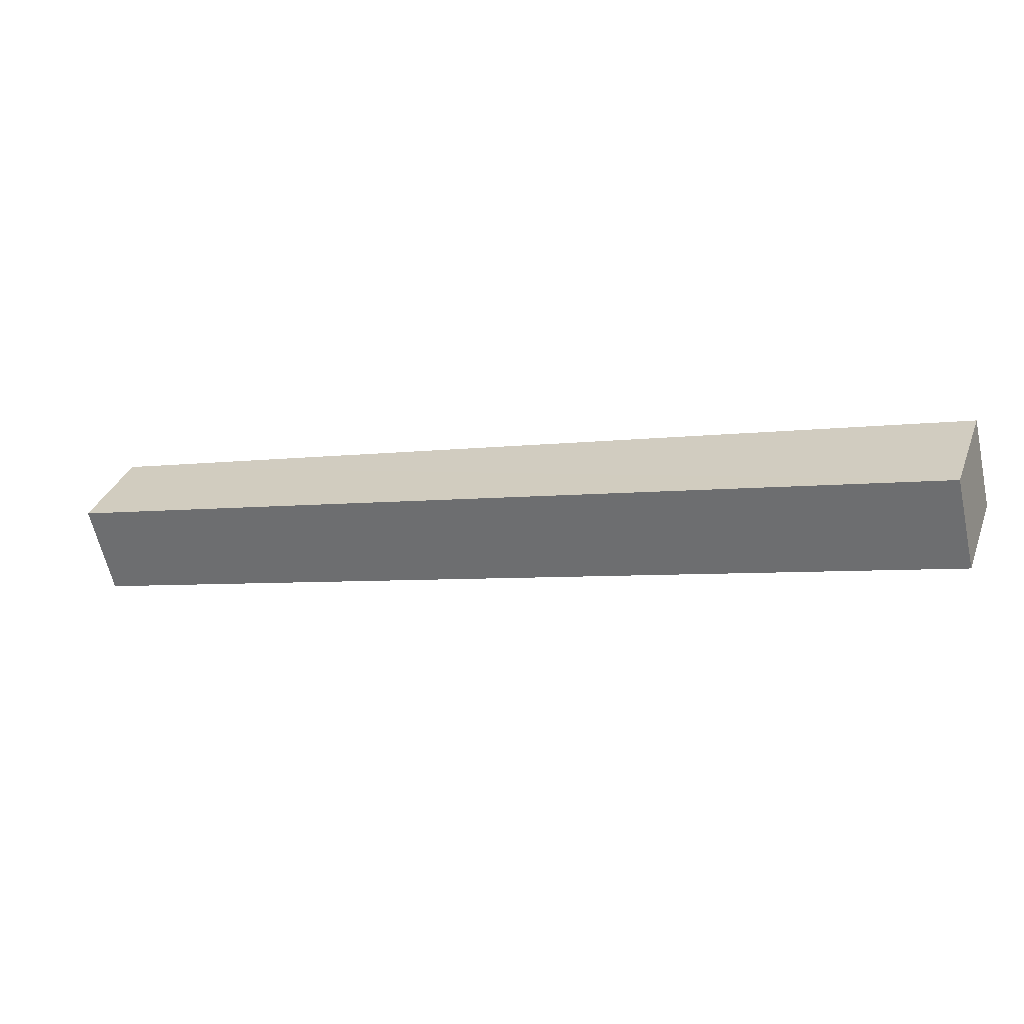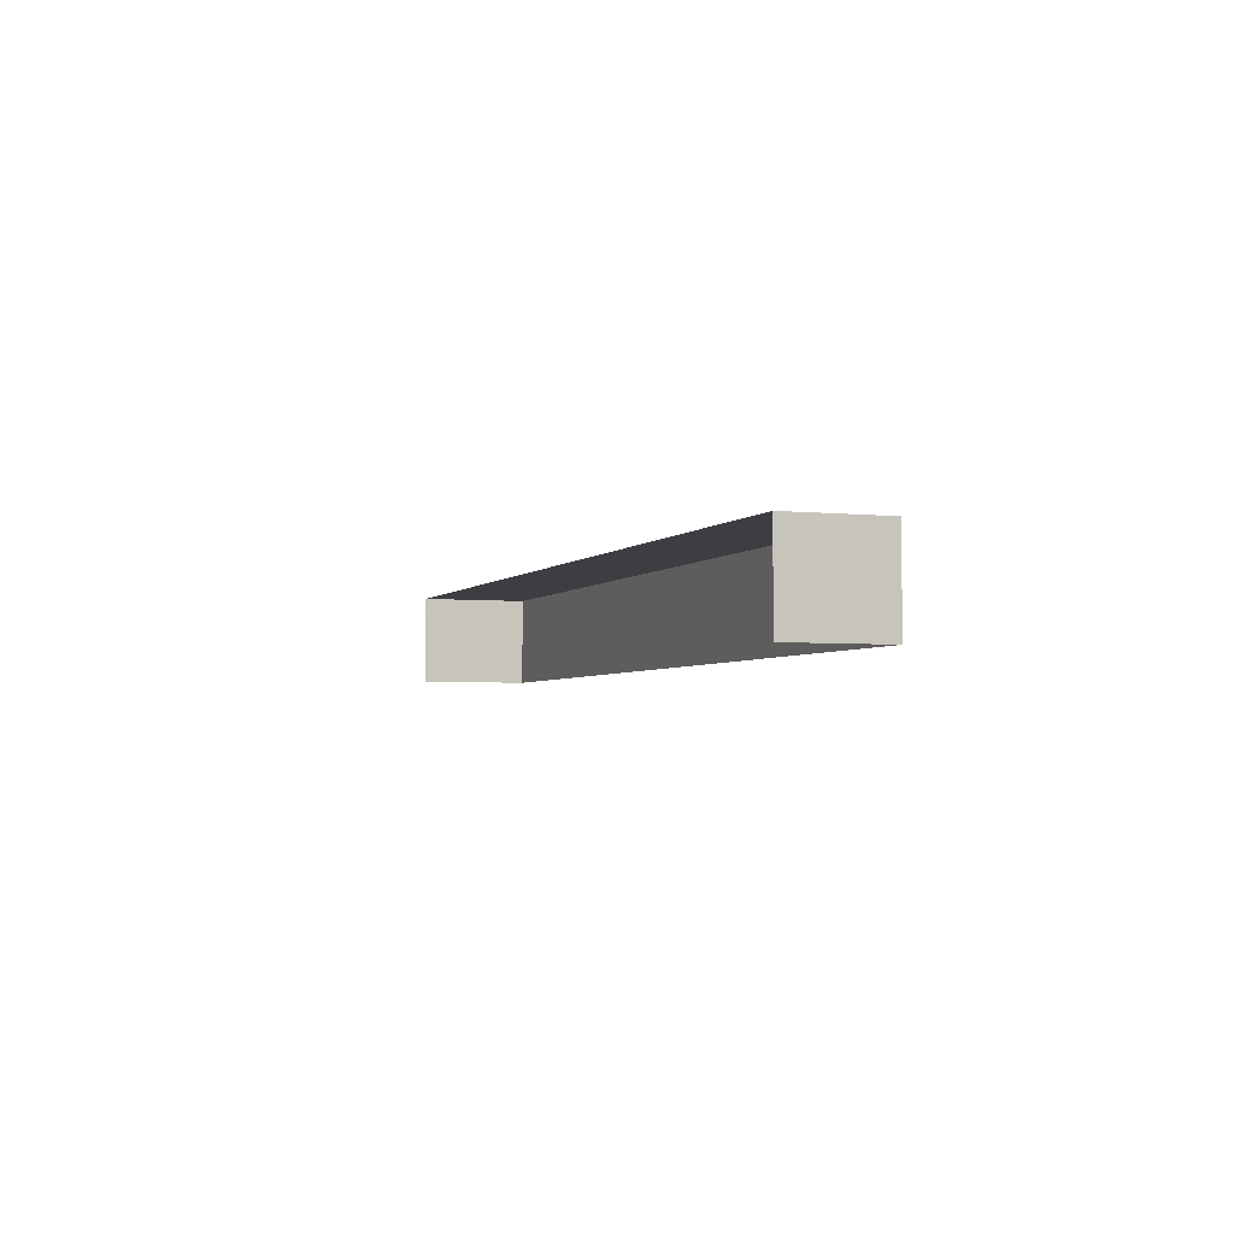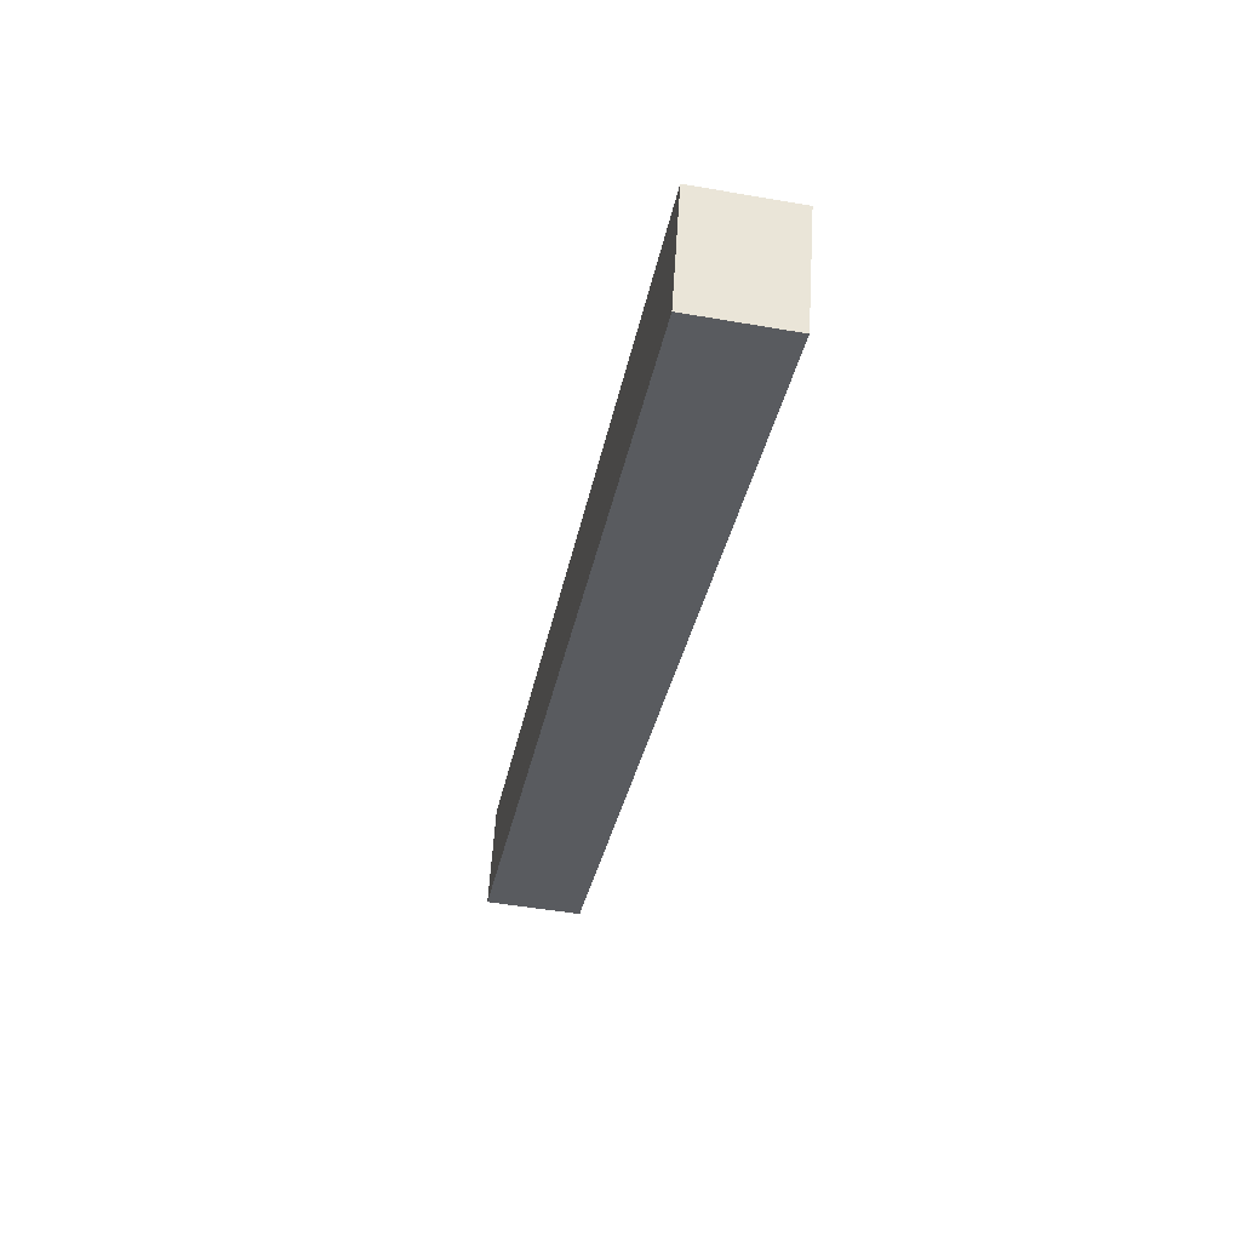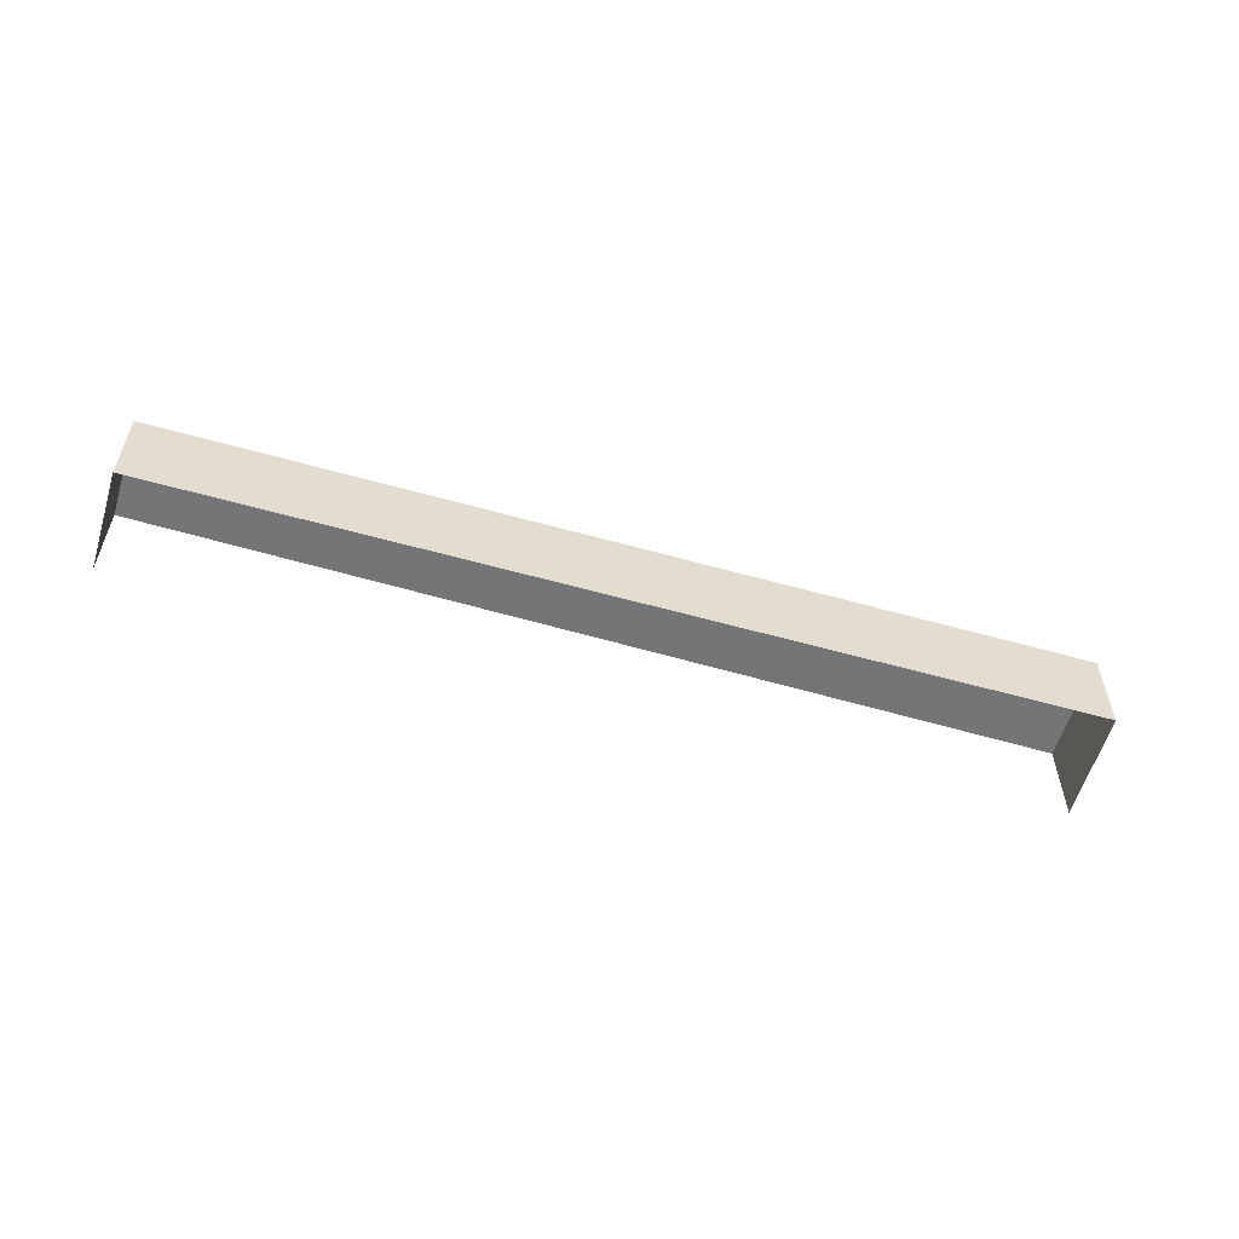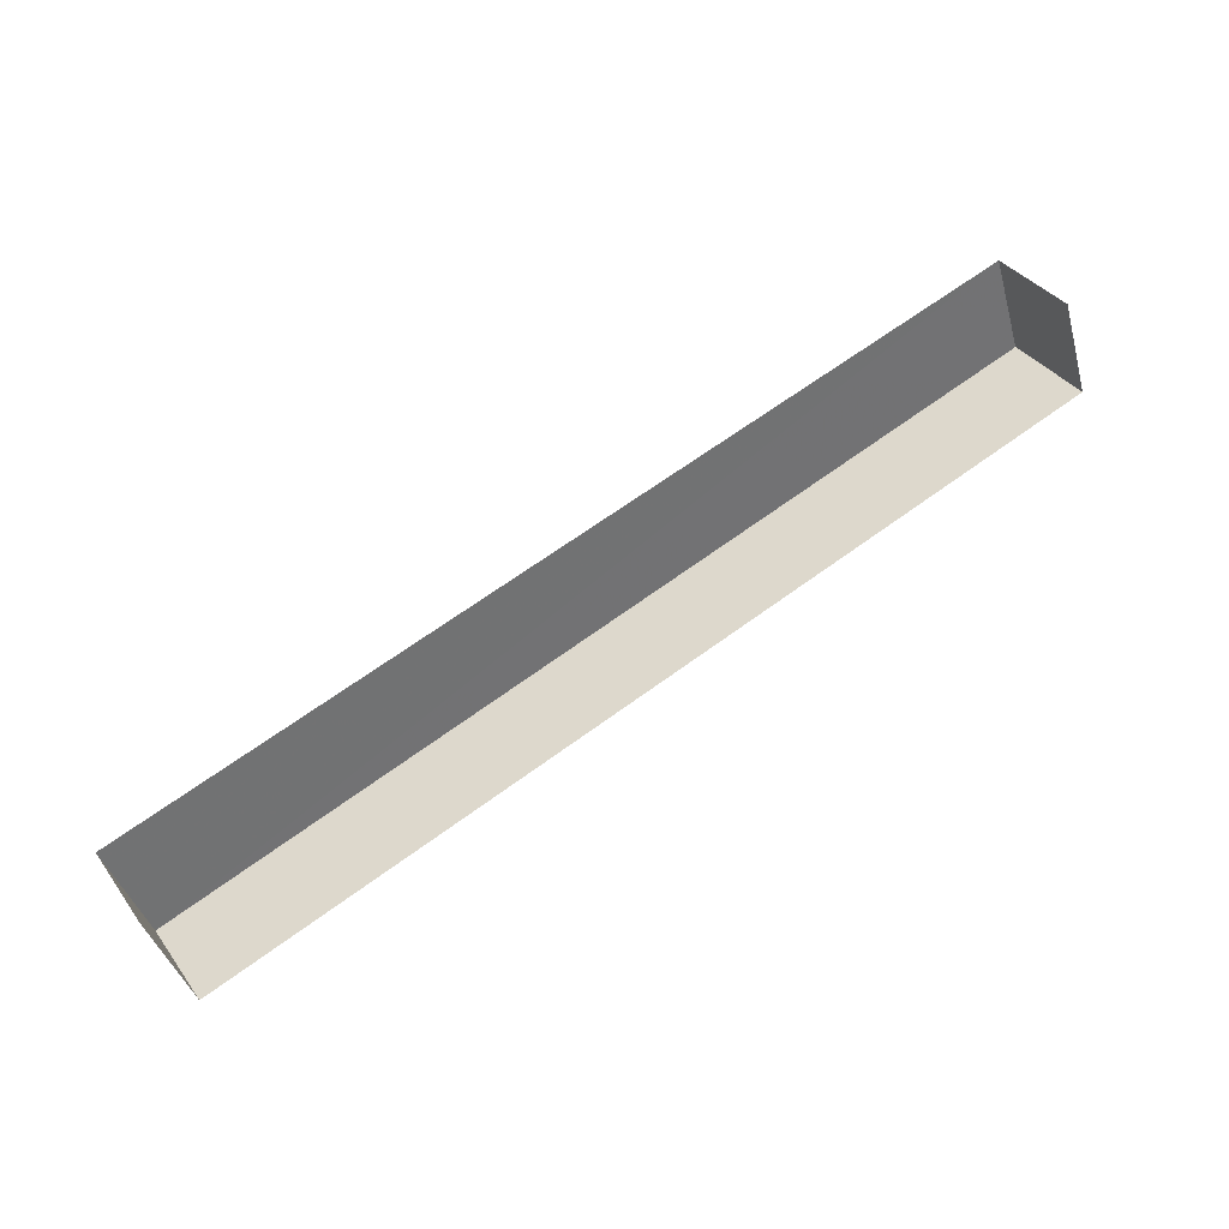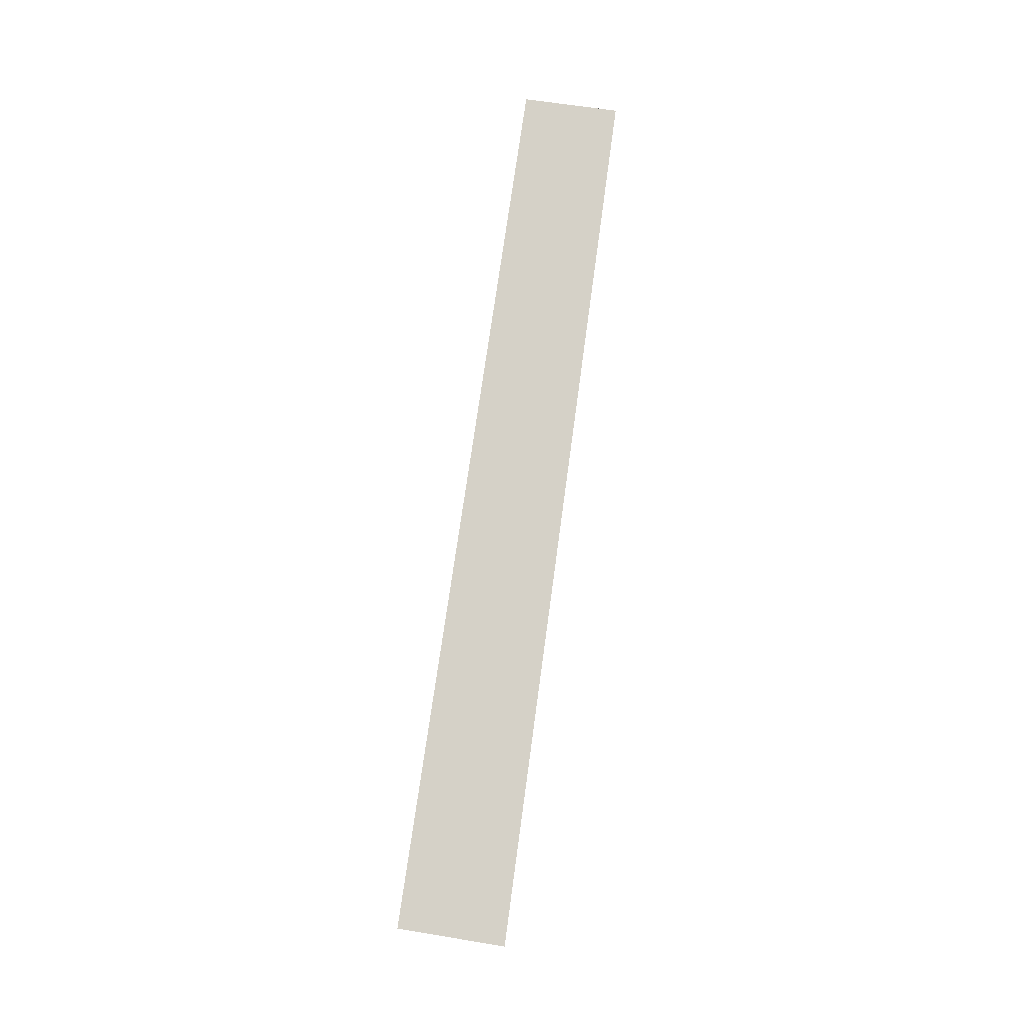
<metadata>
{"format":"obj","ext":"obj","renderer":"f3d","projection":"perspective","resolution":1024,"background":"white","views":[{"elev":-61.9,"azim":12.8,"up":"+Y"},{"elev":-3.6,"azim":-128.6,"up":"+Z"},{"elev":-51.1,"azim":79.1,"up":"+Y"},{"elev":-56.5,"azim":-35.3,"up":"+Z"},{"elev":36.6,"azim":149.0,"up":"+Y"},{"elev":78.8,"azim":79.5,"up":"+Z"}]}
</metadata>
<code>
v -2.245e+05 -1.279e+05 14.47
v -2.245e+05 -1.279e+05 14.47
v -2.245e+05 -1.279e+05 14.47
v -2.245e+05 -1.279e+05 14.47
v -2.245e+05 -1.279e+05 16.47
v -2.245e+05 -1.279e+05 16.47
v -2.245e+05 -1.279e+05 16.47
v -2.245e+05 -1.279e+05 16.47
f 1 2 3
f 1 4 2
f 7 3 2
f 5 7 2
f 5 6 7
f 5 8 6
f 6 1 3
f 7 6 3
f 8 4 1
f 6 8 1
f 8 2 4
f 8 5 2

</code>
